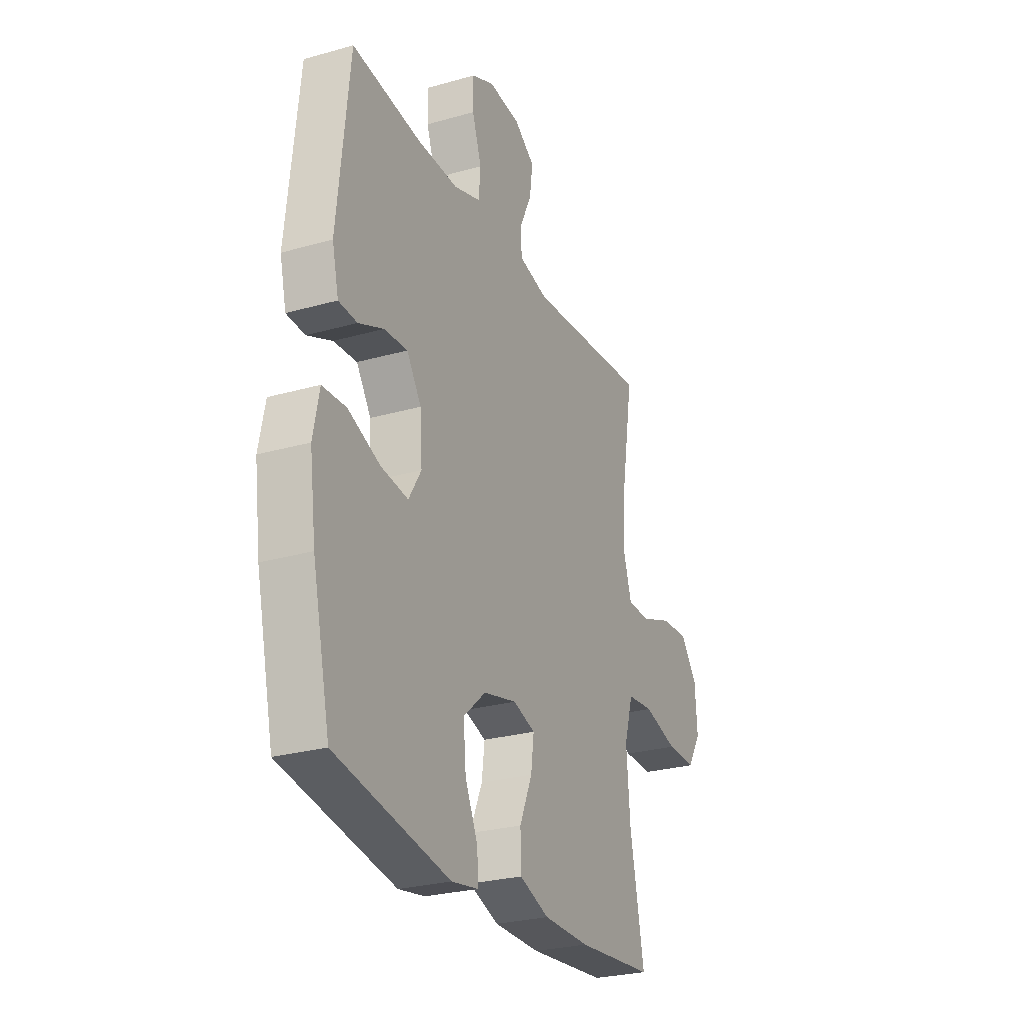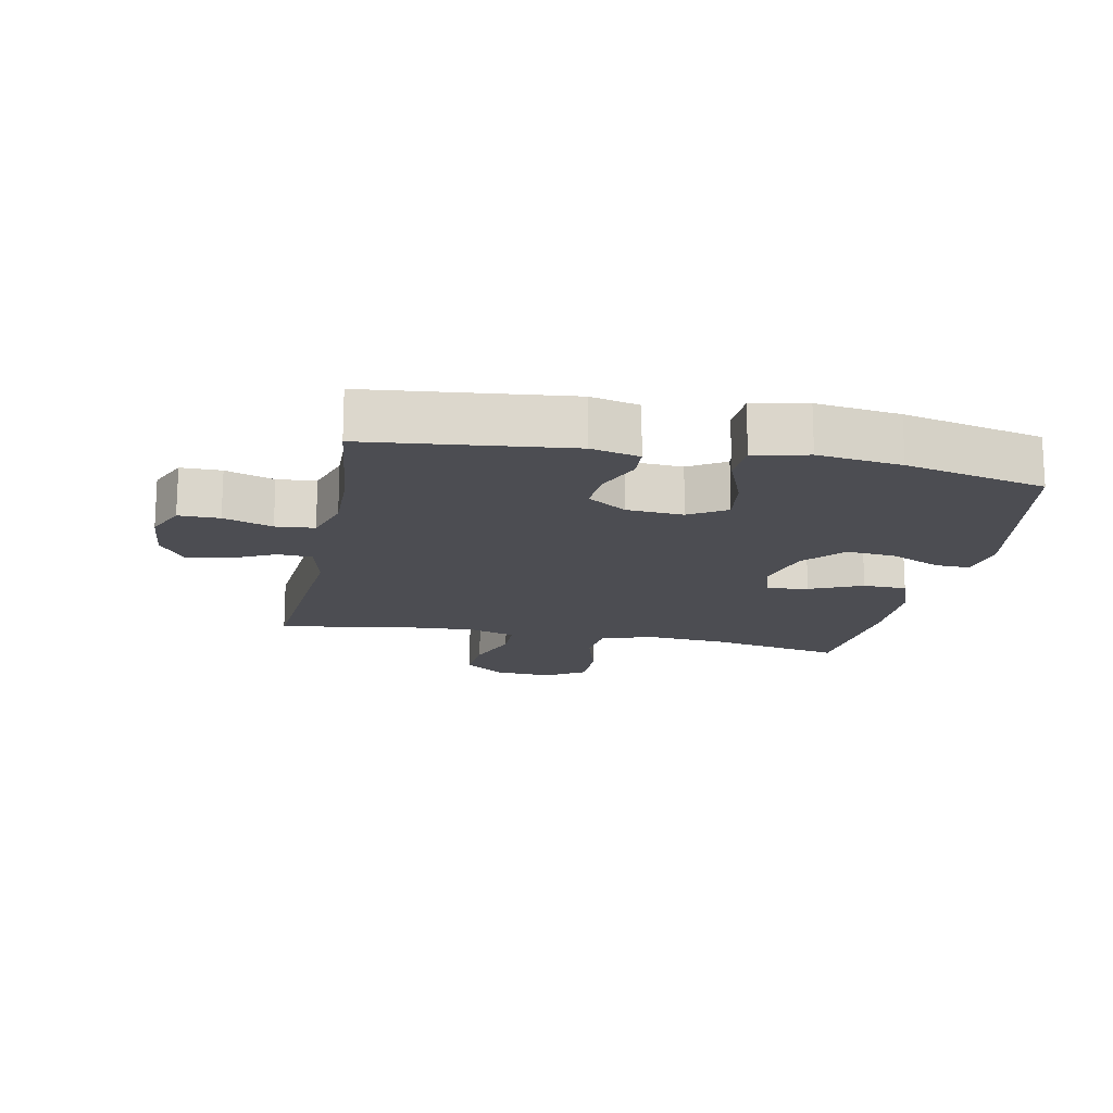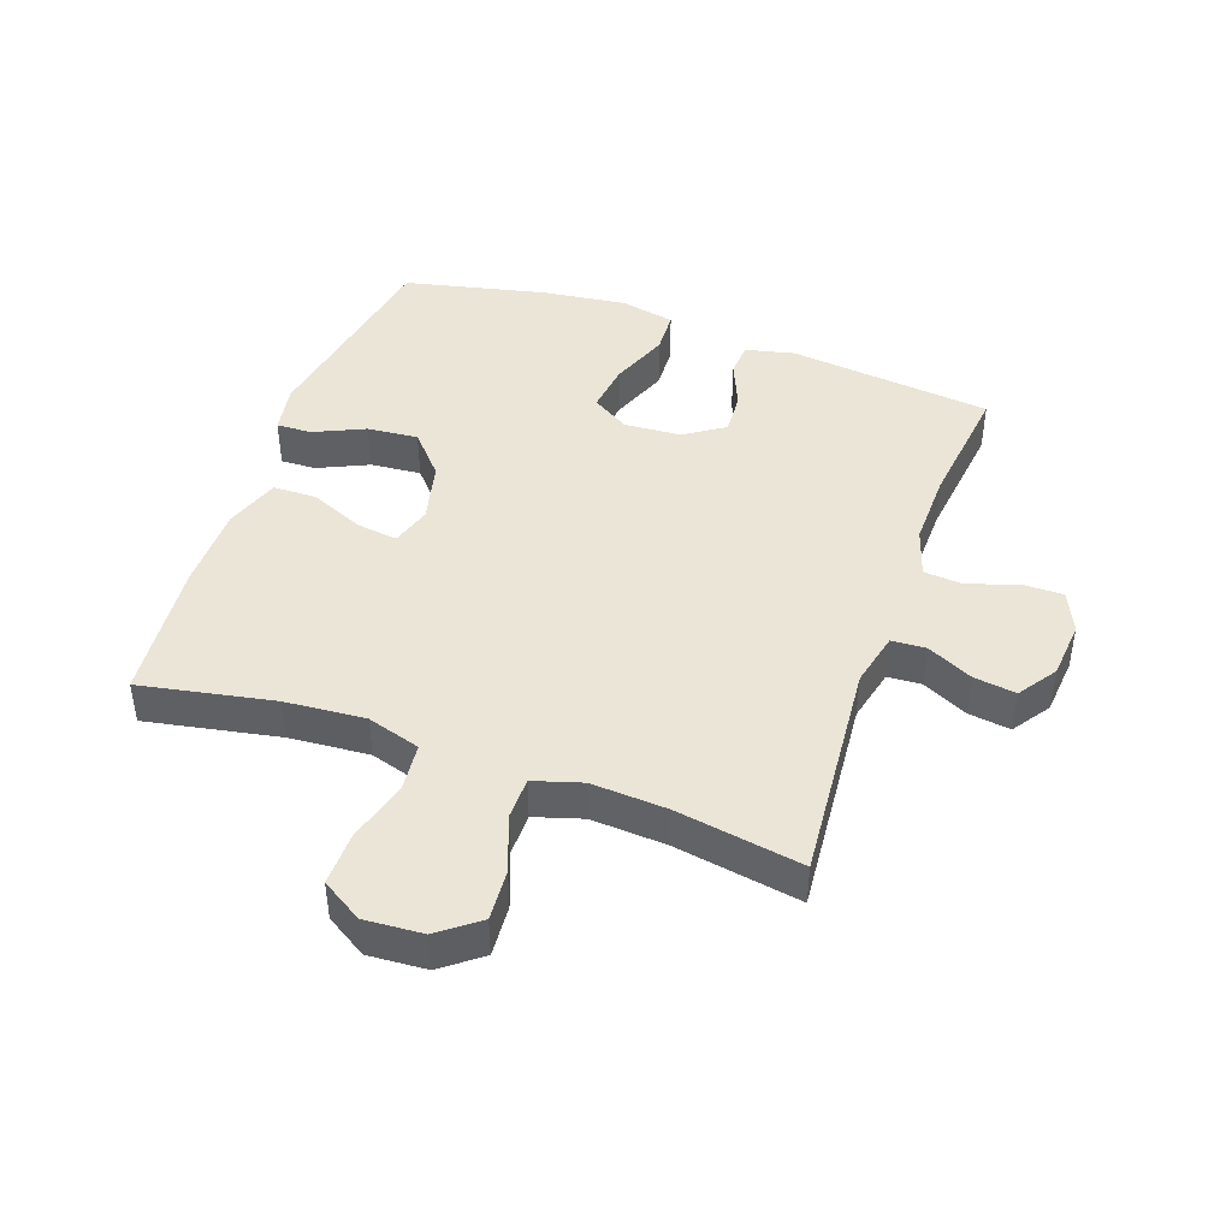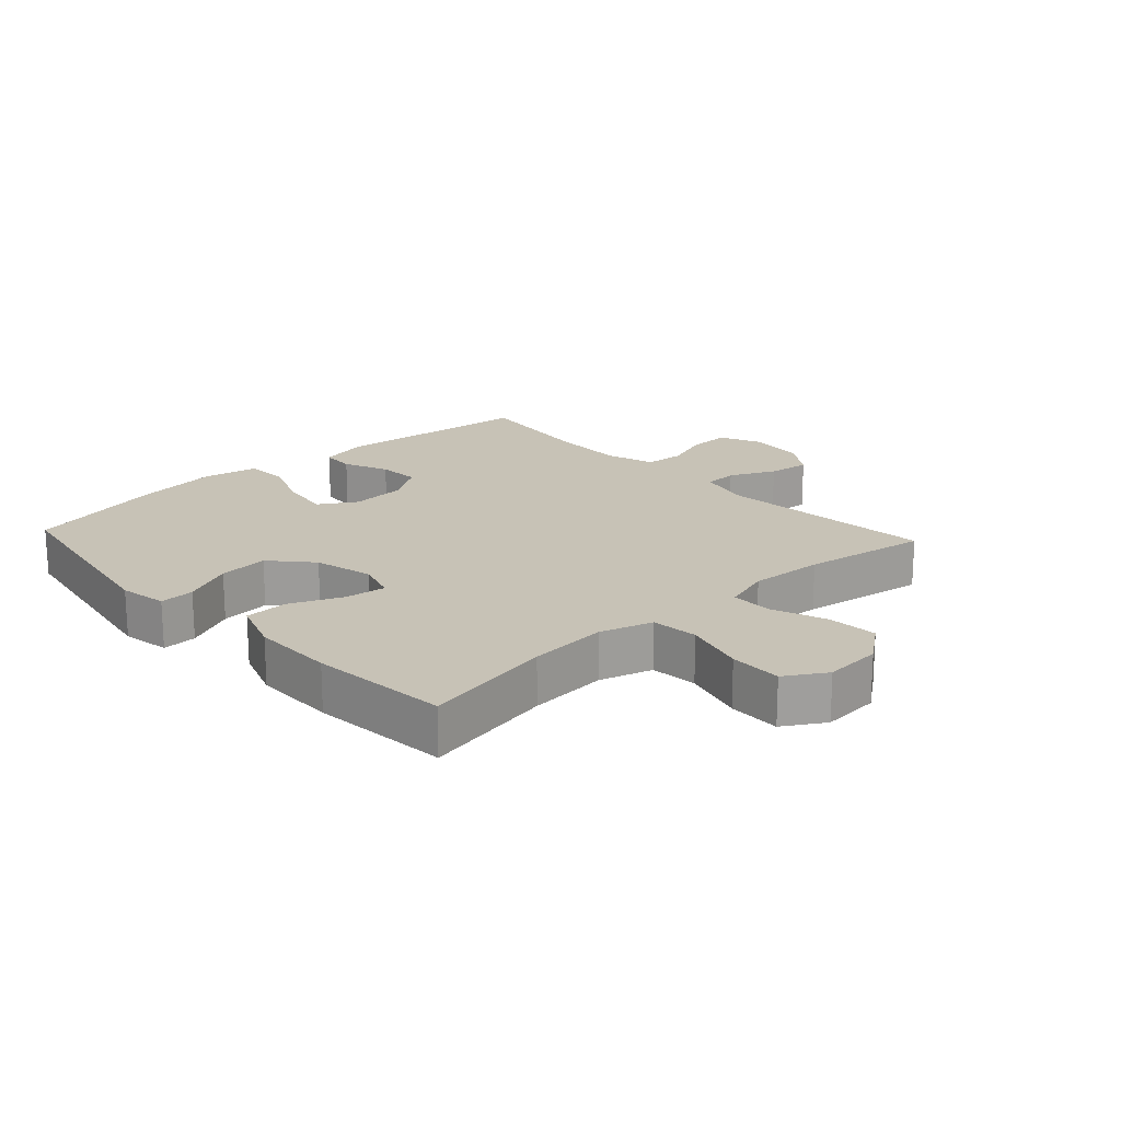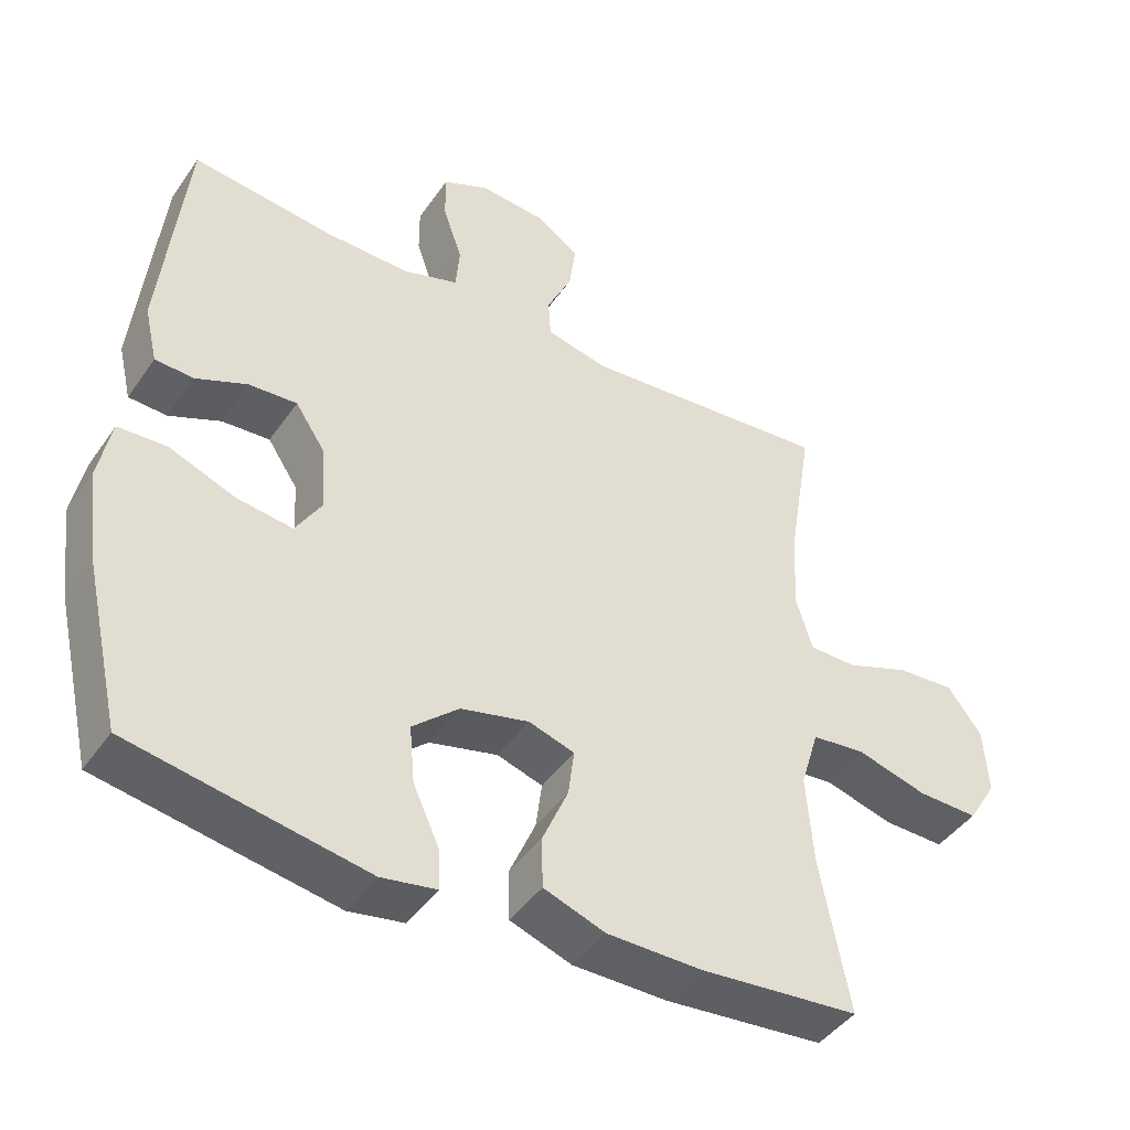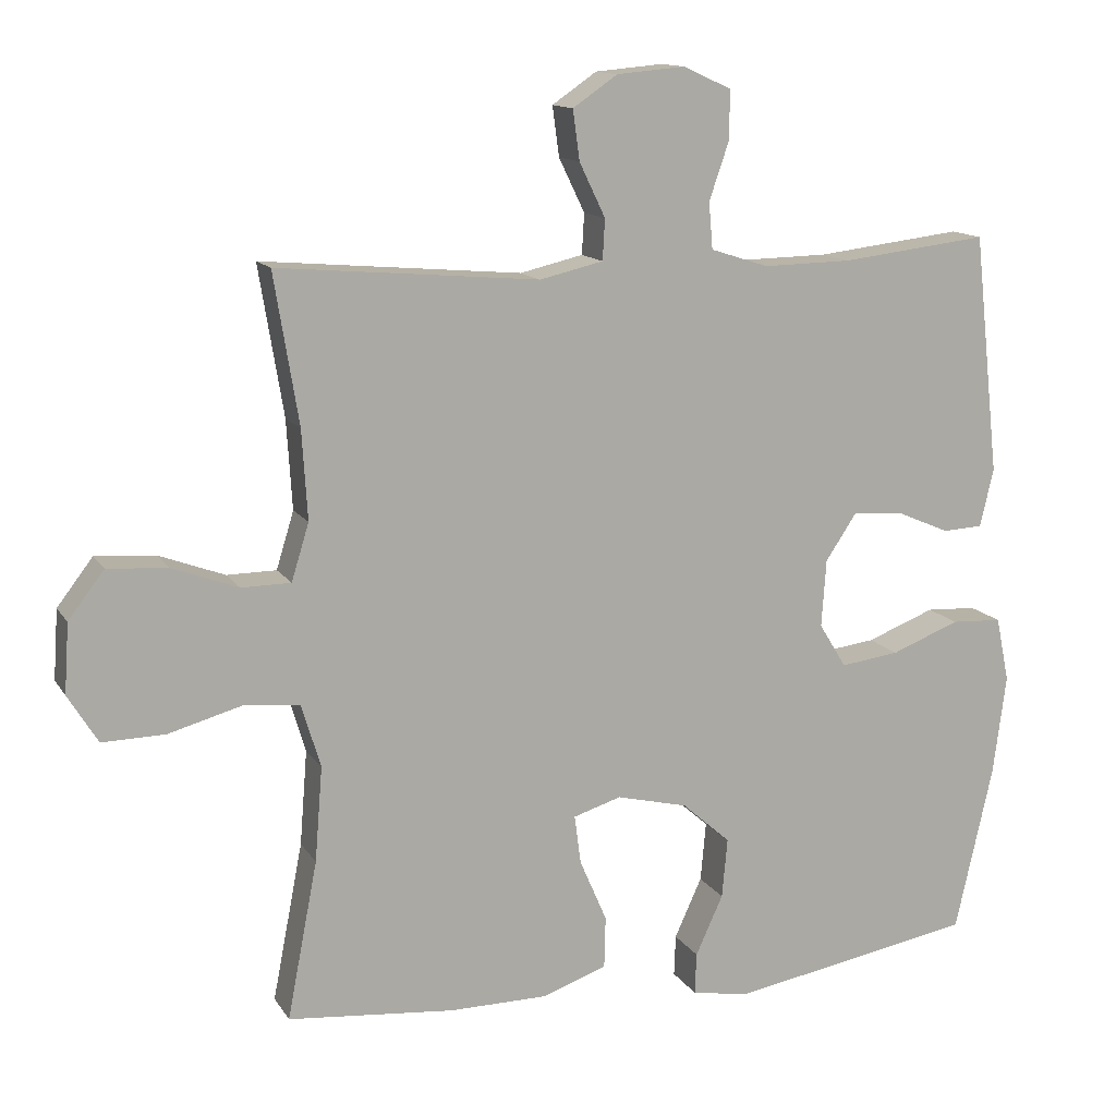
<metadata>
{"format":"obj","ext":"obj","renderer":"f3d","projection":"perspective","resolution":1024,"background":"white","views":[{"elev":-26.7,"azim":114.0,"up":"+Z"},{"elev":-16.4,"azim":78.8,"up":"+Y"},{"elev":44.4,"azim":-70.5,"up":"+Y"},{"elev":19.3,"azim":-132.8,"up":"+Y"},{"elev":-43.7,"azim":147.8,"up":"+Z"},{"elev":13.0,"azim":-20.6,"up":"+Z"}]}
</metadata>
<code>
o path7426
v -0.446 0.0375 0.2722
v -0.4385 0.0375 0.15
v -0.4623 0.0375 0.07185
v -0.5301 0.0375 0.07104
v -0.6203 0.0375 0.1046
v -0.7027 0.0375 0.1102
v -0.7517 0.0375 0.04603
v -0.7582 0.0375 -0.04879
v -0.7173 0.0375 -0.1148
v -0.6314 0.0375 -0.1129
v -0.5312 0.0375 -0.08483
v -0.4543 0.0375 -0.09248
v -0.4281 0.0375 -0.1785
v -0.4384 0.0375 -0.3083
v -0.4799 0.0375 -0.5242
v -0.2521 0.0375 -0.5449
v -0.1163 0.0375 -0.5438
v -0.0289 0.0375 -0.5126
v -0.02707 0.0375 -0.4415
v -0.06425 0.0375 -0.3558
v -0.073 0.0375 -0.2893
v -0.007717 0.0375 -0.2687
v 0.08979 0.0375 -0.2921
v 0.1558 0.0375 -0.3505
v 0.1483 0.0375 -0.4322
v 0.1108 0.0375 -0.5142
v 0.1086 0.0375 -0.5709
v 0.1871 0.0375 -0.5844
v 0.522 0.0375 -0.5242
v 0.5738 0.0375 -0.2956
v 0.5916 0.0375 -0.1591
v 0.5736 0.0375 -0.07039
v 0.5043 0.0375 -0.06697
v 0.4108 0.0375 -0.1035
v 0.3304 0.0375 -0.1141
v 0.2933 0.0375 -0.05371
v 0.2997 0.0375 0.03845
v 0.3421 0.0375 0.1023
v 0.4106 0.0375 0.098
v 0.4841 0.0375 0.06661
v 0.5387 0.0375 0.06946
v 0.5574 0.0375 0.149
v 0.522 0.0375 0.4775
v 0.3208 0.0375 0.4533
v 0.2001 0.0375 0.4508
v 0.121 0.0375 0.4763
v 0.1156 0.0375 0.5395
v 0.1429 0.0375 0.6191
v 0.1434 0.0375 0.6857
v 0.07734 0.0375 0.7156
v -0.01587 0.0375 0.7073
v -0.07702 0.0375 0.6653
v -0.06764 0.0375 0.597
v -0.03204 0.0375 0.5231
v -0.03527 0.0375 0.4673
v -0.1221 0.0375 0.4469
v -0.4799 0.0375 0.4775
v -0.446 -0.0375 0.2722
v -0.4385 -0.0375 0.15
v -0.4623 -0.0375 0.07185
v -0.5301 -0.0375 0.07104
v -0.6203 -0.0375 0.1046
v -0.7027 -0.0375 0.1102
v -0.7517 -0.0375 0.04603
v -0.7582 -0.0375 -0.04879
v -0.7173 -0.0375 -0.1148
v -0.6314 -0.0375 -0.1129
v -0.5312 -0.0375 -0.08483
v -0.4543 -0.0375 -0.09248
v -0.4281 -0.0375 -0.1785
v -0.4384 -0.0375 -0.3083
v -0.4799 -0.0375 -0.5242
v -0.2521 -0.0375 -0.5449
v -0.1163 -0.0375 -0.5438
v -0.0289 -0.0375 -0.5126
v -0.02707 -0.0375 -0.4415
v -0.06425 -0.0375 -0.3558
v -0.073 -0.0375 -0.2893
v -0.007717 -0.0375 -0.2687
v 0.08979 -0.0375 -0.2921
v 0.1558 -0.0375 -0.3505
v 0.1483 -0.0375 -0.4322
v 0.1108 -0.0375 -0.5142
v 0.1086 -0.0375 -0.5709
v 0.1871 -0.0375 -0.5844
v 0.522 -0.0375 -0.5242
v 0.5738 -0.0375 -0.2956
v 0.5916 -0.0375 -0.1591
v 0.5736 -0.0375 -0.07039
v 0.5043 -0.0375 -0.06697
v 0.4108 -0.0375 -0.1035
v 0.3304 -0.0375 -0.1141
v 0.2933 -0.0375 -0.05371
v 0.2997 -0.0375 0.03845
v 0.3421 -0.0375 0.1023
v 0.4106 -0.0375 0.098
v 0.4841 -0.0375 0.06661
v 0.5387 -0.0375 0.06946
v 0.5574 -0.0375 0.149
v 0.522 -0.0375 0.4775
v 0.3208 -0.0375 0.4533
v 0.2001 -0.0375 0.4508
v 0.121 -0.0375 0.4763
v 0.1156 -0.0375 0.5395
v 0.1429 -0.0375 0.6191
v 0.1434 -0.0375 0.6857
v 0.07734 -0.0375 0.7156
v -0.01587 -0.0375 0.7073
v -0.07702 -0.0375 0.6653
v -0.06764 -0.0375 0.597
v -0.03204 -0.0375 0.5231
v -0.03527 -0.0375 0.4673
v -0.1221 -0.0375 0.4469
v -0.4799 -0.0375 0.4775
v 0.1434 0.0375 0.6857
v 0.1434 0.0375 0.6857
v 0.07734 0.0375 0.7156
v -0.01587 0.0375 0.7073
v -0.07702 0.0375 0.6653
v -0.07702 0.0375 0.6653
v 0.1429 0.0375 0.6191
v -0.06764 0.0375 0.597
v 0.1156 0.0375 0.5395
v -0.03204 0.0375 0.5231
v 0.121 0.0375 0.4763
v 0.121 0.0375 0.4763
v -0.03527 0.0375 0.4673
v -0.03527 0.0375 0.4673
v 0.2001 0.0375 0.4508
v -0.1221 0.0375 0.4469
v 0.522 0.0375 0.4775
v 0.522 0.0375 0.4775
v 0.3208 0.0375 0.4533
v -0.4799 0.0375 0.4775
v -0.4799 0.0375 0.4775
v -0.446 0.0375 0.2722
v -0.4385 0.0375 0.15
v 0.5574 0.0375 0.149
v -0.4623 0.0375 0.07185
v -0.4623 0.0375 0.07185
v 0.5387 0.0375 0.06946
v 0.5387 0.0375 0.06946
v 0.3421 0.0375 0.1023
v 0.4106 0.0375 0.098
v -0.6203 0.0375 0.1046
v -0.7027 0.0375 0.1102
v -0.7517 0.0375 0.04603
v -0.5301 0.0375 0.07104
v 0.2997 0.0375 0.03845
v 0.4841 0.0375 0.06661
v -0.7582 0.0375 -0.04879
v 0.2933 0.0375 -0.05371
v -0.7173 0.0375 -0.1148
v 0.3304 0.0375 -0.1141
v 0.3304 0.0375 -0.1141
v 0.5736 0.0375 -0.07039
v 0.5736 0.0375 -0.07039
v 0.5043 0.0375 -0.06697
v 0.4108 0.0375 -0.1035
v 0.5916 0.0375 -0.1591
v -0.5312 0.0375 -0.08483
v -0.4543 0.0375 -0.09248
v -0.4543 0.0375 -0.09248
v -0.6314 0.0375 -0.1129
v -0.4281 0.0375 -0.1785
v 0.5738 0.0375 -0.2956
v -0.4384 0.0375 -0.3083
v -0.007717 0.0375 -0.2687
v 0.08979 0.0375 -0.2921
v -0.073 0.0375 -0.2893
v -0.073 0.0375 -0.2893
v -0.06425 0.0375 -0.3558
v 0.1558 0.0375 -0.3505
v 0.1483 0.0375 -0.4322
v -0.02707 0.0375 -0.4415
v 0.522 0.0375 -0.5242
v 0.522 0.0375 -0.5242
v 0.1108 0.0375 -0.5142
v -0.0289 0.0375 -0.5126
v -0.0289 0.0375 -0.5126
v -0.4799 0.0375 -0.5242
v -0.4799 0.0375 -0.5242
v -0.1163 0.0375 -0.5438
v 0.1086 0.0375 -0.5709
v 0.1086 0.0375 -0.5709
v -0.2521 0.0375 -0.5449
v 0.1871 0.0375 -0.5844
v 0.1434 -0.0375 0.6857
v 0.1434 -0.0375 0.6857
v 0.07734 -0.0375 0.7156
v -0.01587 -0.0375 0.7073
v -0.07702 -0.0375 0.6653
v -0.07702 -0.0375 0.6653
v 0.1429 -0.0375 0.6191
v -0.06764 -0.0375 0.597
v 0.1156 -0.0375 0.5395
v -0.03204 -0.0375 0.5231
v 0.121 -0.0375 0.4763
v 0.121 -0.0375 0.4763
v -0.03527 -0.0375 0.4673
v -0.03527 -0.0375 0.4673
v 0.2001 -0.0375 0.4508
v -0.1221 -0.0375 0.4469
v 0.522 -0.0375 0.4775
v 0.522 -0.0375 0.4775
v 0.3208 -0.0375 0.4533
v -0.4799 -0.0375 0.4775
v -0.4799 -0.0375 0.4775
v -0.446 -0.0375 0.2722
v -0.4385 -0.0375 0.15
v 0.5574 -0.0375 0.149
v -0.4623 -0.0375 0.07185
v -0.4623 -0.0375 0.07185
v 0.5387 -0.0375 0.06946
v 0.5387 -0.0375 0.06946
v 0.3421 -0.0375 0.1023
v 0.4106 -0.0375 0.098
v -0.6203 -0.0375 0.1046
v -0.7027 -0.0375 0.1102
v -0.7517 -0.0375 0.04603
v -0.5301 -0.0375 0.07104
v 0.2997 -0.0375 0.03845
v 0.4841 -0.0375 0.06661
v -0.7582 -0.0375 -0.04879
v 0.2933 -0.0375 -0.05371
v -0.7173 -0.0375 -0.1148
v 0.3304 -0.0375 -0.1141
v 0.3304 -0.0375 -0.1141
v 0.5736 -0.0375 -0.07039
v 0.5736 -0.0375 -0.07039
v 0.5043 -0.0375 -0.06697
v 0.4108 -0.0375 -0.1035
v 0.5916 -0.0375 -0.1591
v -0.5312 -0.0375 -0.08483
v -0.4543 -0.0375 -0.09248
v -0.4543 -0.0375 -0.09248
v -0.6314 -0.0375 -0.1129
v -0.4281 -0.0375 -0.1785
v 0.5738 -0.0375 -0.2956
v -0.4384 -0.0375 -0.3083
v -0.007717 -0.0375 -0.2687
v 0.08979 -0.0375 -0.2921
v -0.073 -0.0375 -0.2893
v -0.073 -0.0375 -0.2893
v -0.06425 -0.0375 -0.3558
v 0.1558 -0.0375 -0.3505
v 0.1483 -0.0375 -0.4322
v -0.02707 -0.0375 -0.4415
v 0.522 -0.0375 -0.5242
v 0.522 -0.0375 -0.5242
v 0.1108 -0.0375 -0.5142
v -0.0289 -0.0375 -0.5126
v -0.0289 -0.0375 -0.5126
v -0.4799 -0.0375 -0.5242
v -0.4799 -0.0375 -0.5242
v -0.1163 -0.0375 -0.5438
v 0.1086 -0.0375 -0.5709
v 0.1086 -0.0375 -0.5709
v -0.2521 -0.0375 -0.5449
v 0.1871 -0.0375 -0.5844
f 234 221 237
f 211 217 223
f 203 241 222
f 231 233 229
f 190 194 188
f 196 197 198
f 260 251 257
f 216 217 206
f 195 194 191
f 222 241 225
f 219 220 218
f 240 243 238
f 242 246 227
f 194 190 191
f 259 240 254
f 222 216 202
f 260 247 251
f 242 225 241
f 238 243 235
f 235 243 212
f 245 243 240
f 203 222 200
f 235 212 234
f 212 243 210
f 249 247 260
f 247 249 246
f 210 243 241
f 197 196 195
f 200 198 197
f 227 239 232
f 206 211 204
f 210 241 203
f 252 248 256
f 246 239 227
f 232 239 233
f 220 237 218
f 209 203 207
f 225 242 227
f 202 216 206
f 256 245 259
f 232 233 231
f 226 237 224
f 198 222 202
f 195 191 192
f 259 245 240
f 200 222 198
f 194 195 196
f 211 223 214
f 221 234 212
f 210 203 209
f 218 237 221
f 239 246 249
f 245 256 248
f 206 217 211
f 224 237 220
f 116 50 107 189
f 50 51 108 107
f 51 120 193 108
f 48 49 106 105
f 52 53 110 109
f 47 48 105 104
f 53 54 111 110
f 126 47 104 199
f 54 128 201 111
f 45 46 103 102
f 55 56 113 112
f 132 44 101 205
f 44 45 102 101
f 56 135 208 113
f 57 1 58 114
f 1 2 59 58
f 42 43 100 99
f 2 140 213 59
f 142 42 99 215
f 38 39 96 95
f 5 6 63 62
f 6 7 64 63
f 4 5 62 61
f 37 38 95 94
f 40 41 98 97
f 39 40 97 96
f 3 4 61 60
f 7 8 65 64
f 36 37 94 93
f 8 9 66 65
f 155 36 93 228
f 157 33 90 230
f 33 34 91 90
f 31 32 89 88
f 11 163 236 68
f 10 11 68 67
f 9 10 67 66
f 12 13 70 69
f 34 35 92 91
f 30 31 88 87
f 13 14 71 70
f 22 23 80 79
f 171 22 79 244
f 20 21 78 77
f 23 24 81 80
f 24 25 82 81
f 19 20 77 76
f 177 30 87 250
f 25 26 83 82
f 180 19 76 253
f 14 182 255 71
f 17 18 75 74
f 26 185 258 83
f 16 17 74 73
f 15 16 73 72
f 28 29 86 85
f 27 28 85 84
f 161 164 148
f 138 150 144
f 130 149 168
f 158 156 160
f 117 115 121
f 123 125 124
f 187 184 178
f 143 133 144
f 122 118 121
f 149 152 168
f 146 145 147
f 167 165 170
f 169 154 173
f 121 118 117
f 186 181 167
f 149 129 143
f 187 178 174
f 169 168 152
f 165 162 170
f 162 139 170
f 172 167 170
f 130 127 149
f 162 161 139
f 139 137 170
f 176 187 174
f 174 173 176
f 137 168 170
f 124 122 123
f 127 124 125
f 154 159 166
f 133 131 138
f 137 130 168
f 179 183 175
f 173 154 166
f 159 160 166
f 147 145 164
f 136 134 130
f 152 154 169
f 129 133 143
f 183 186 172
f 159 158 160
f 153 151 164
f 125 129 149
f 122 119 118
f 186 167 172
f 127 125 149
f 121 123 122
f 138 141 150
f 148 139 161
f 137 136 130
f 145 148 164
f 166 176 173
f 172 175 183
f 133 138 144
f 151 147 164

</code>
